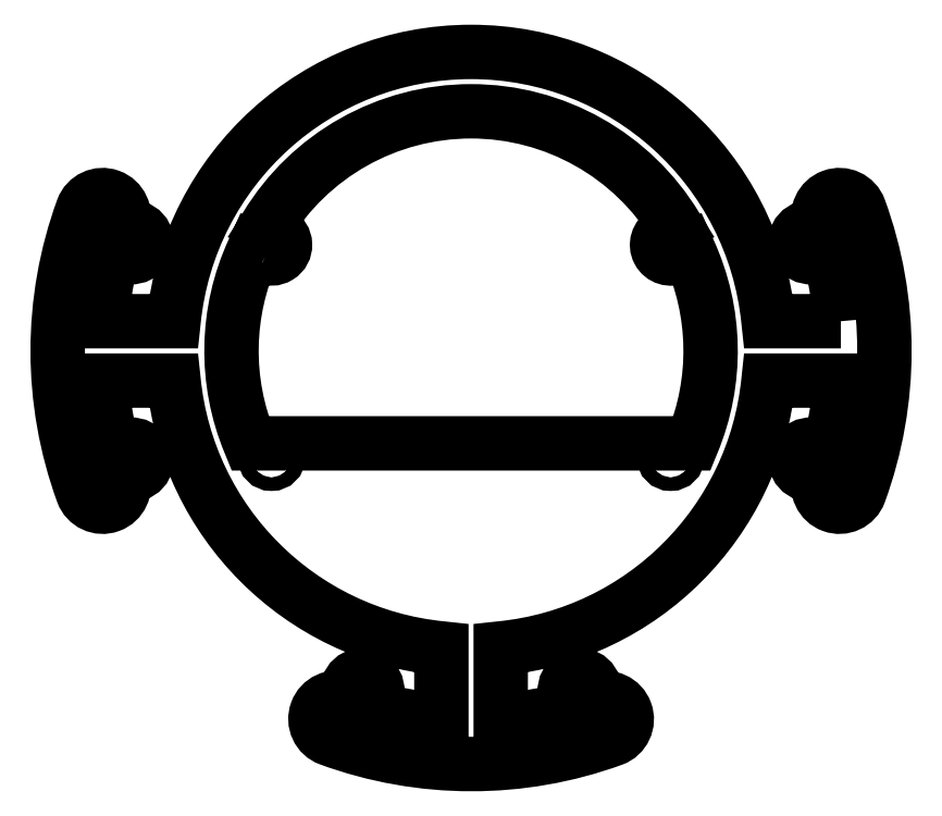
<metadata>
{"format":"dxf","ext":"dxf","renderer":"ezdxf+matplotlib","layout":"modelspace","background":"white","min_lineweight":24,"dpi":150}
</metadata>
<code>
0
SECTION
2
ENTITIES
0
LWPOLYLINE
8
0
90
42
70
1
43
0
10
87.22
20
7
42
0.04755
10
84.33
20
23.35
10
81.06
20
22.31
42
-1
10
78.92
20
28.97
10
82.19
20
30.02
42
-1
10
91.58
20
33.45
42
-0.1769
10
91.58
20
-33.45
42
-1
10
82.19
20
-30.02
10
78.92
20
-28.97
42
-1
10
81.06
20
-22.31
10
84.33
20
-23.35
42
0.04755
10
87.22
20
-7
10
70.15
20
-7
42
-0.3571
10
6.999
20
-70.15
10
6.998
20
-87.19
42
0.04753
10
23.34
20
-84.29
10
22.31
20
-81.06
42
-1
10
28.97
20
-78.92
10
30.01
20
-82.16
42
-1
10
33.44
20
-91.55
42
-0.1768
10
-33.41
20
-91.48
42
-1
10
-29.98
20
-82.09
10
-28.97
20
-78.93
42
-1
10
-22.3
20
-81.06
10
-23.32
20
-84.25
42
0.04751
10
-6.996
20
-87.19
10
-6.997
20
-70.15
42
-0.3571
10
-70.15
20
-7
10
-87.22
20
-7
42
0.04755
10
-84.33
20
-23.35
10
-81.06
20
-22.31
42
-1
10
-78.92
20
-28.97
10
-82.19
20
-30.02
42
-1
10
-91.58
20
-33.45
42
-0.1769
10
-91.58
20
33.45
42
-1
10
-82.19
20
30.02
10
-78.92
20
28.97
42
-1
10
-81.06
20
22.31
10
-84.33
20
23.35
42
0.04755
10
-87.22
20
7
10
-70.15
20
7
42
-0.9052
10
70.15
20
7
0
CIRCLE
8
0
10
-79.99
20
25.64
30
0
40
1.6
210
0
220
0
230
1
0
CIRCLE
8
0
10
79.99
20
25.64
30
0
40
1.6
210
0
220
0
230
1
0
CIRCLE
8
0
10
79.99
20
-25.64
30
0
40
1.6
210
0
220
0
230
1
0
CIRCLE
8
0
10
25.64
20
-79.99
30
0
40
1.6
210
0
220
0
230
1
0
CIRCLE
8
0
10
-25.64
20
-79.99
30
0
40
1.6
210
0
220
0
230
1
0
CIRCLE
8
0
10
-79.99
20
-25.64
30
0
40
1.6
210
0
220
0
230
1
0
LWPOLYLINE
8
0
90
10
70
1
43
0
10
-48.57
20
22.17
42
1
10
-45.57
20
27.83
10
-48.32
20
29.28
42
-0.5633
10
48.32
20
29.28
10
45.57
20
27.83
42
1
10
48.57
20
22.17
10
51.32
20
23.63
42
-0.2099
10
52.12
20
-21.8
10
-52.12
20
-21.8
42
-0.2099
10
-51.32
20
23.63
0
CIRCLE
8
0
10
-47.07
20
25
30
0
40
1.6
210
0
220
0
230
1
0
CIRCLE
8
0
10
-47.07
20
-25
30
0
40
1.6
210
0
220
0
230
1
0
CIRCLE
8
0
10
47.07
20
25
30
0
40
1.6
210
0
220
0
230
1
0
CIRCLE
8
0
10
47.07
20
-25
30
0
40
1.6
210
0
220
0
230
1
0
ENDSEC
0
EOF

</code>
